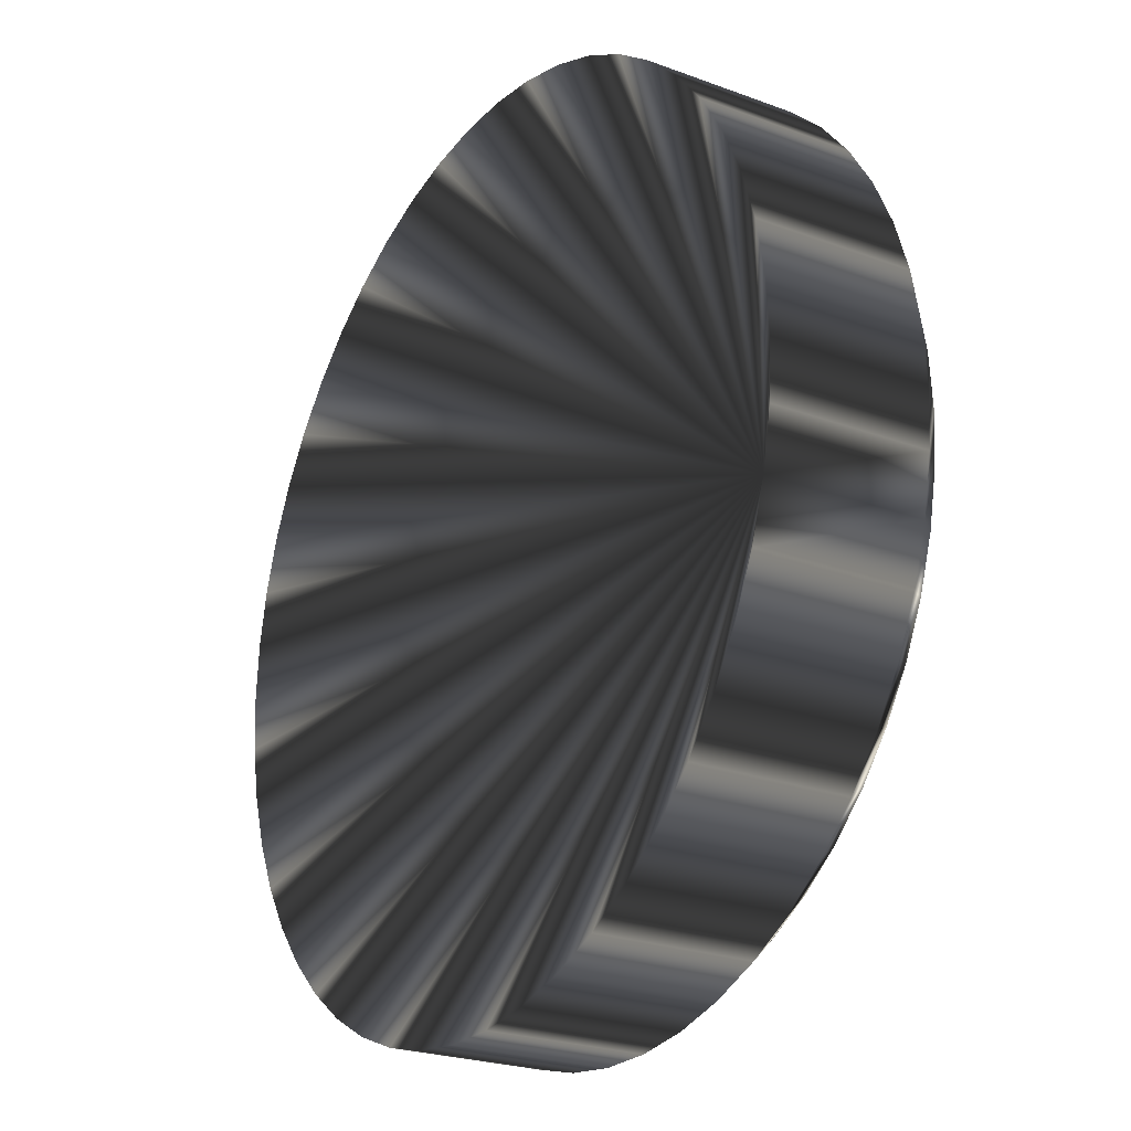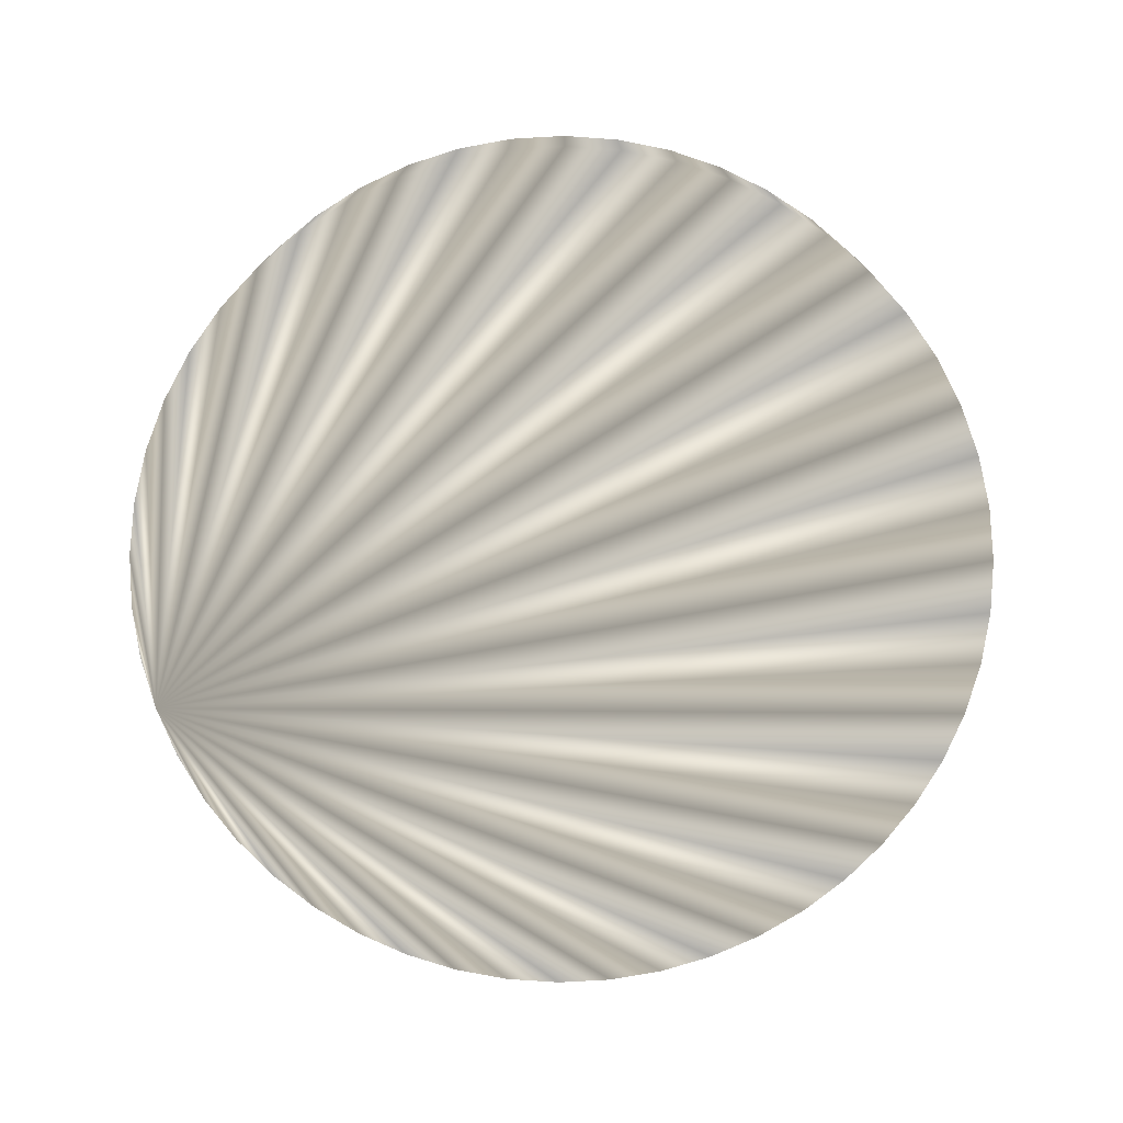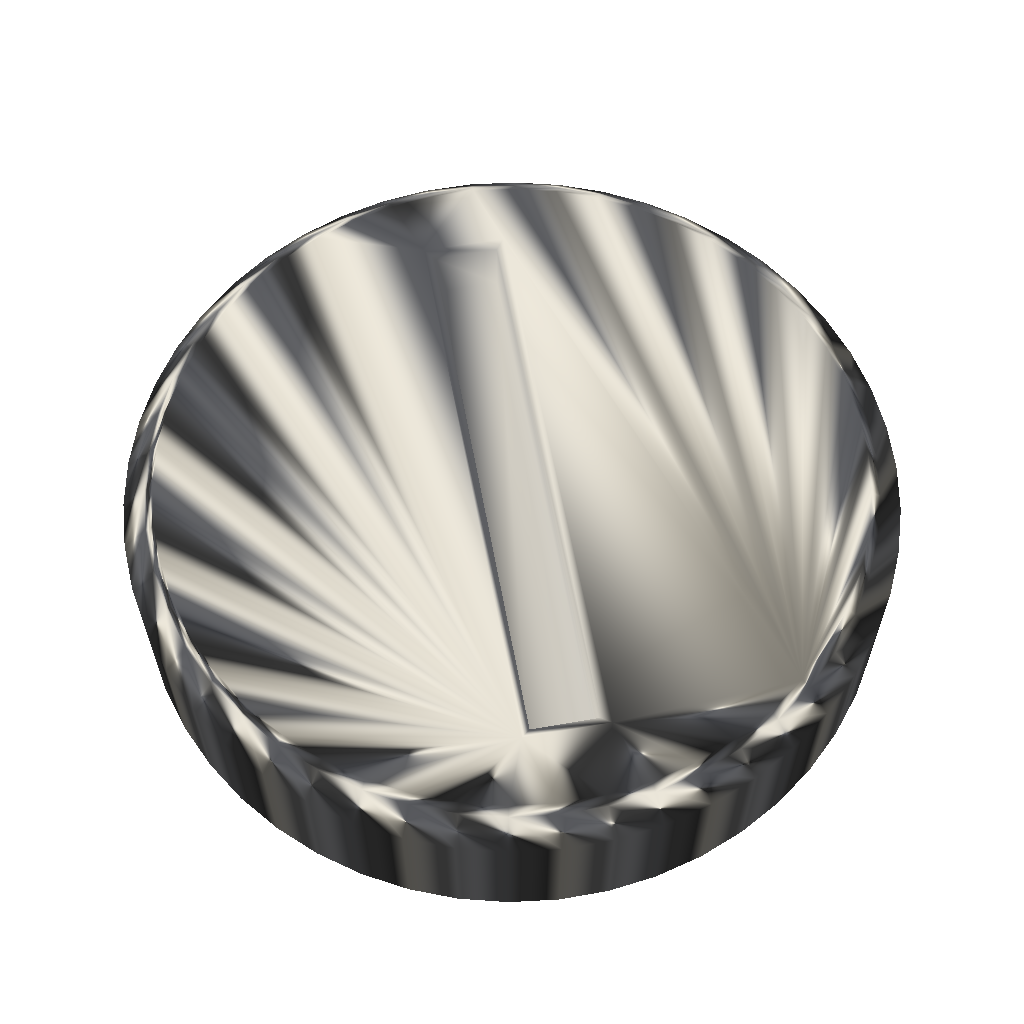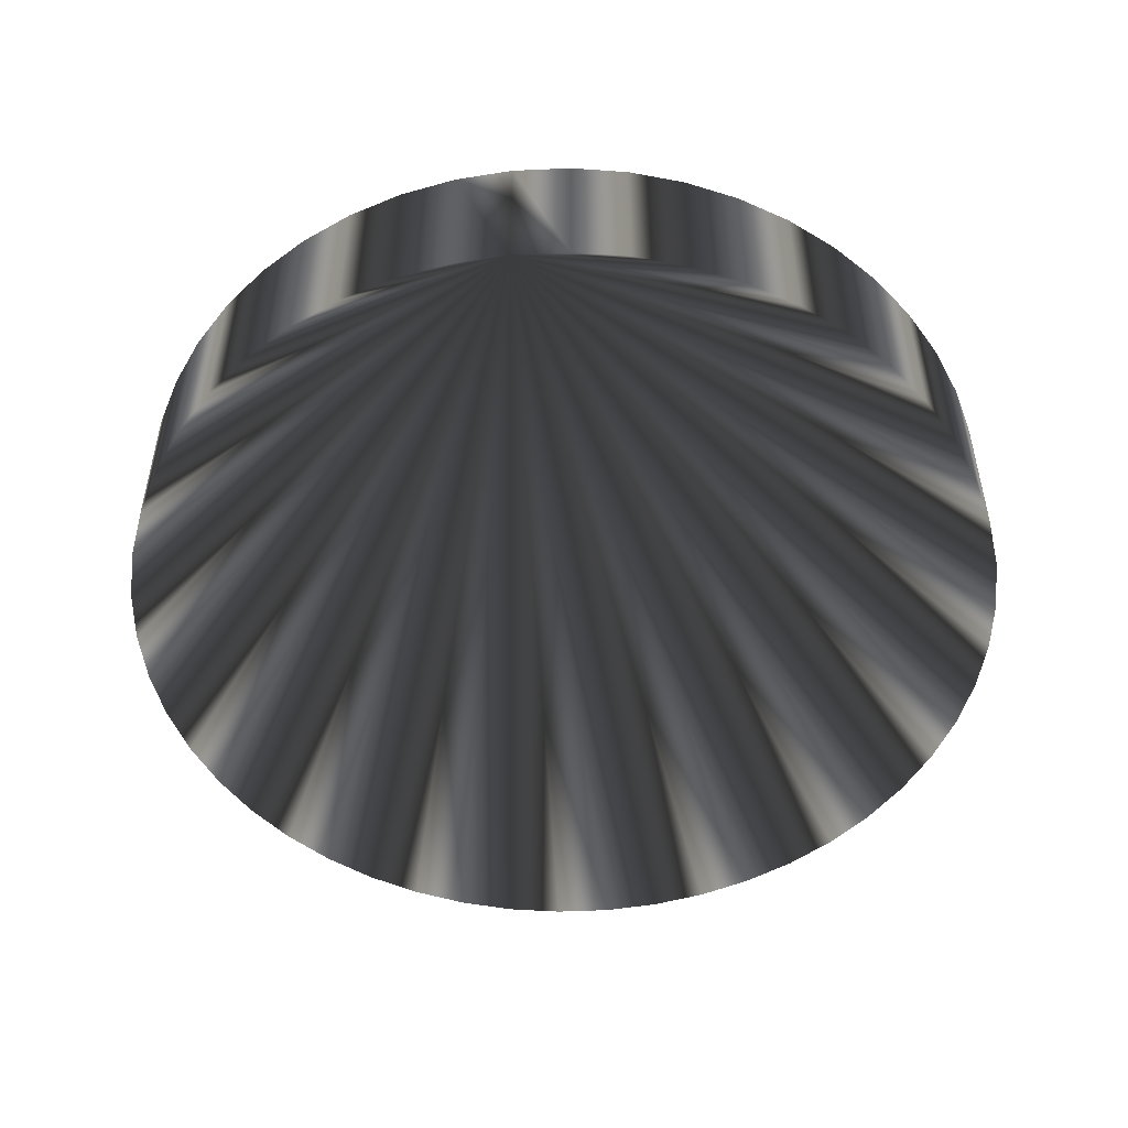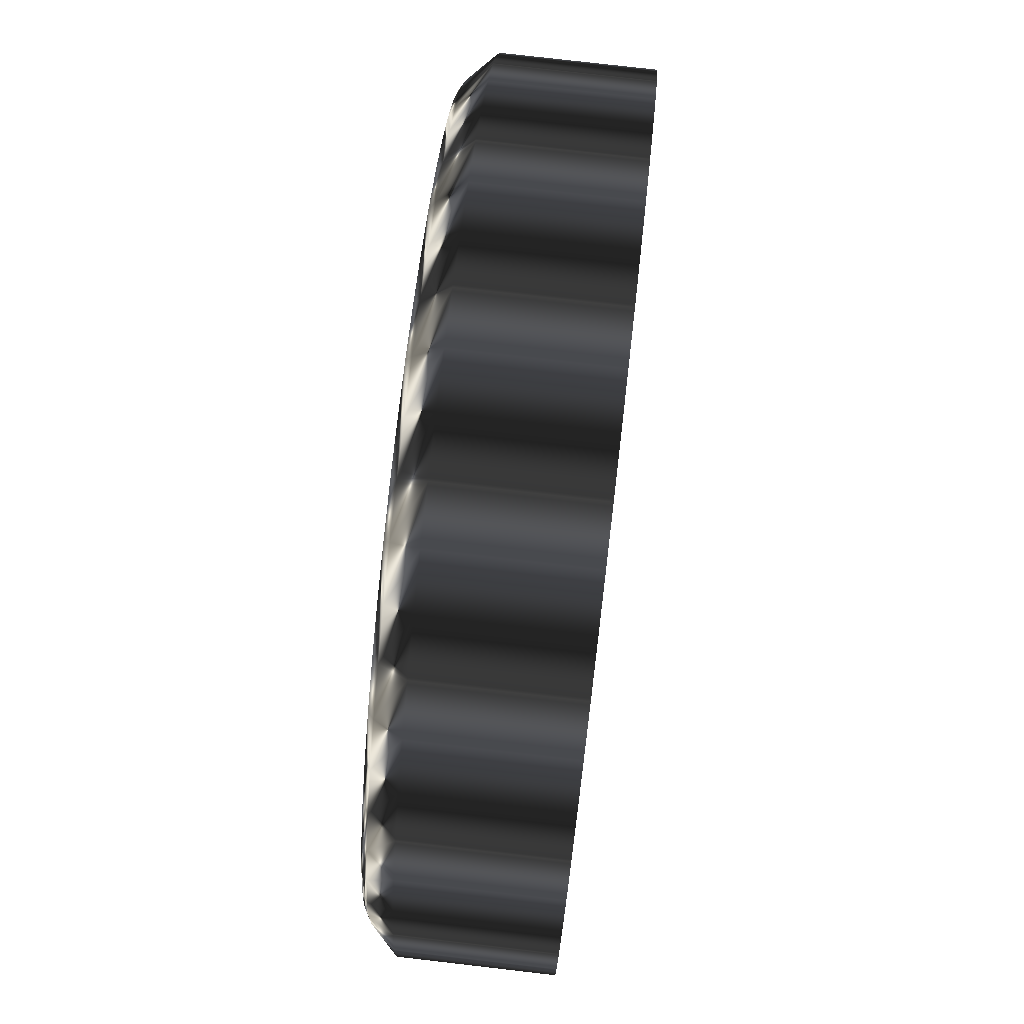
<metadata>
{"format":"obj","ext":"obj","renderer":"f3d","projection":"perspective","resolution":1024,"background":"white","views":[{"elev":-24.0,"azim":58.3,"up":"+Z"},{"elev":-75.7,"azim":-148.0,"up":"+Y"},{"elev":59.7,"azim":-10.3,"up":"+Y"},{"elev":-50.5,"azim":110.8,"up":"+Y"},{"elev":76.9,"azim":-83.4,"up":"+Z"}]}
</metadata>
<code>
g A_A37_1
v 0.8534 -0.1795 -0.1078
v 0.8602 -0.1795 0
v 0.8534 -0.1795 0.1078
v 0.8332 -0.1795 0.2139
v 0.7998 -0.1795 0.3167
v 0.7538 -0.1795 0.4144
v 0.6959 -0.1795 0.5056
v 0.6271 -0.1795 0.5888
v 0.5483 -0.1795 0.6628
v 0.4609 -0.1795 0.7263
v 0.3663 -0.1795 0.7783
v 0.2658 -0.1795 0.8181
v 0.1612 -0.1795 0.845
v 0.05401 -0.1795 0.8585
v -0.05401 -0.1795 0.8585
v -0.1612 -0.1795 0.845
v -0.2658 -0.1795 0.8181
v -0.3663 -0.1795 0.7783
v -0.4609 -0.1795 0.7263
v -0.5483 -0.1795 0.6628
v -0.6271 -0.1795 0.5888
v -0.6959 -0.1795 0.5056
v -0.7538 -0.1795 0.4144
v -0.7998 -0.1795 0.3167
v -0.8332 -0.1795 0.2139
v -0.8534 -0.1795 0.1078
v -0.8602 -0.1795 0
v -0.8534 -0.1795 -0.1078
v -0.8332 -0.1795 -0.2139
v -0.7998 -0.1795 -0.3167
v -0.7538 -0.1795 -0.4144
v -0.6959 -0.1795 -0.5056
v -0.6271 -0.1795 -0.5888
v -0.5483 -0.1795 -0.6628
v -0.4609 -0.1795 -0.7263
v -0.3663 -0.1795 -0.7783
v -0.2658 -0.1795 -0.8181
v -0.1612 -0.1795 -0.845
v -0.05401 -0.1795 -0.8585
v 0.05401 -0.1795 -0.8585
v 0.1612 -0.1795 -0.845
v 0.2658 -0.1795 -0.8181
v 0.3663 -0.1795 -0.7783
v 0.4609 -0.1795 -0.7263
v 0.5483 -0.1795 -0.6628
v 0.6271 -0.1795 -0.5888
v 0.6959 -0.1795 -0.5056
v 0.7538 -0.1795 -0.4144
v 0.7998 -0.1795 -0.3167
v 0.8332 -0.1795 -0.2139
v 0.8332 0.1145 -0.2139
v 0.8534 0.1145 -0.1078
v 0.8602 0.1145 0
v 0.8534 0.1145 0.1078
v 0.8332 0.1145 0.2139
v 0.7998 0.1145 0.3167
v 0.7538 0.1145 0.4144
v 0.6959 0.1145 0.5056
v 0.6271 0.1145 0.5888
v 0.5483 0.1145 0.6628
v 0.4609 0.1145 0.7263
v 0.3663 0.1145 0.7783
v 0.2658 0.1145 0.8181
v 0.1612 0.1145 0.845
v 0.05401 0.1145 0.8585
v -0.05401 0.1145 0.8585
v -0.1612 0.1145 0.845
v -0.2658 0.1145 0.8181
v -0.3663 0.1145 0.7783
v -0.4609 0.1145 0.7263
v -0.5483 0.1145 0.6628
v -0.6271 0.1145 0.5888
v -0.6959 0.1145 0.5056
v -0.7538 0.1145 0.4144
v -0.7998 0.1145 0.3167
v -0.8332 0.1145 0.2139
v -0.8534 0.1145 0.1078
v -0.8602 0.1145 0
v -0.8534 0.1145 -0.1078
v -0.8332 0.1145 -0.2139
v -0.7998 0.1145 -0.3167
v -0.7538 0.1145 -0.4144
v -0.6959 0.1145 -0.5056
v -0.6271 0.1145 -0.5888
v -0.5483 0.1145 -0.6628
v -0.4609 0.1145 -0.7263
v -0.3663 0.1145 -0.7783
v -0.2658 0.1145 -0.8181
v -0.1612 0.1145 -0.845
v -0.05401 0.1145 -0.8585
v 0.05401 0.1145 -0.8585
v 0.1612 0.1145 -0.845
v 0.2658 0.1145 -0.8181
v 0.3663 0.1145 -0.7783
v 0.4609 0.1145 -0.7263
v 0.5483 0.1145 -0.6628
v 0.6271 0.1145 -0.5888
v 0.6959 0.1145 -0.5056
v 0.7538 0.1145 -0.4144
v 0.7998 0.1145 -0.3167
v 0.8005 0.1677 -0.1011
v 0.7816 0.1677 -0.2007
v 0.8069 0.1677 -0
v 0.8005 0.1677 0.1011
v 0.7815 0.1677 0.2007
v 0.7502 0.1677 0.297
v 0.7071 0.1677 0.3887
v 0.6528 0.1677 0.4743
v 0.5882 0.1677 0.5524
v 0.5143 0.1677 0.6217
v 0.4324 0.1677 0.6813
v 0.3436 0.1677 0.7301
v 0.2493 0.1677 0.7674
v 0.1512 0.1677 0.7926
v 0.05067 0.1677 0.8053
v -0.05067 0.1677 0.8053
v -0.1512 0.1677 0.7926
v -0.2493 0.1677 0.7674
v -0.3436 0.1677 0.7301
v -0.4324 0.1677 0.6813
v -0.5143 0.1677 0.6217
v -0.5882 0.1677 0.5524
v -0.6528 0.1677 0.4743
v -0.7071 0.1677 0.3887
v -0.7502 0.1677 0.297
v -0.7815 0.1677 0.2007
v -0.8005 0.1677 0.1011
v -0.8069 0.1677 0
v -0.8005 0.1677 -0.1011
v -0.7815 0.1677 -0.2007
v -0.7502 0.1677 -0.297
v -0.7071 0.1677 -0.3887
v -0.6528 0.1677 -0.4743
v -0.5882 0.1677 -0.5524
v -0.5143 0.1677 -0.6217
v -0.4324 0.1677 -0.6813
v -0.3436 0.1677 -0.7301
v -0.2493 0.1677 -0.7674
v -0.1512 0.1677 -0.7926
v -0.05067 0.1677 -0.8053
v 0.05067 0.1677 -0.8053
v 0.1512 0.1677 -0.7926
v 0.2493 0.1677 -0.7674
v 0.3436 0.1677 -0.7301
v 0.4324 0.1677 -0.6813
v 0.5143 0.1677 -0.6217
v 0.5882 0.1677 -0.5524
v 0.6528 0.1677 -0.4743
v 0.7071 0.1677 -0.3887
v 0.7502 0.1677 -0.297
v -0.07451 0.1677 -0.6116
v 0.07451 0.1677 -0.6116
v 0.07451 0.1677 0.6116
v -0.07451 0.1677 0.6116
v 0.07451 0.0379 0.6116
v -0.07451 0.0379 0.6116
v -0.07451 0.0379 -0.6116
v 0.07451 0.0379 -0.6116
v 0.7621 0.1795 -0.1957
v 0.7807 0.1795 -0.09862
v 0.7316 0.1795 -0.2897
v 0.6895 0.1795 -0.3791
v 0.6366 0.1795 -0.4625
v 0.5736 0.1795 -0.5386
v 0.5016 0.1795 -0.6063
v 0.4216 0.1795 -0.6644
v 0.335 0.1795 -0.712
v 0.2432 0.1795 -0.7483
v 0.1474 0.1795 -0.7729
v 0.04941 0.1795 -0.7853
v -0.04941 0.1795 -0.7853
v -0.09451 0.1795 -0.6316
v 0.09451 0.1795 -0.6316
v 0.09451 0.1795 0.6316
v 0.5736 0.1795 0.5386
v 0.6366 0.1795 0.4625
v 0.6895 0.1795 0.3791
v 0.7316 0.1795 0.2897
v 0.7621 0.1795 0.1957
v 0.7807 0.1795 0.09862
v 0.7869 0.1795 -0
v -0.09451 0.1795 0.6316
v -0.1474 0.1795 -0.7729
v -0.2432 0.1795 -0.7483
v -0.335 0.1795 -0.712
v -0.4216 0.1795 -0.6644
v -0.5016 0.1795 -0.6063
v -0.5736 0.1795 -0.5386
v -0.6366 0.1795 -0.4625
v -0.6895 0.1795 -0.3791
v -0.7409 0.1736 -0.2934
v -0.7316 0.1795 -0.2897
v -0.7718 0.1736 -0.1982
v -0.7621 0.1795 -0.1957
v -0.7906 0.1736 -0.09988
v -0.7807 0.1795 -0.09862
v -0.7969 0.1736 0
v -0.7869 0.1795 0
v -0.7906 0.1736 0.09988
v -0.7807 0.1795 0.09862
v -0.7718 0.1736 0.1982
v -0.7621 0.1795 0.1957
v -0.7409 0.1736 0.2934
v -0.7316 0.1795 0.2897
v -0.6983 0.1736 0.3839
v -0.6895 0.1795 0.3791
v -0.6447 0.1736 0.4684
v -0.6366 0.1795 0.4625
v -0.5736 0.1795 0.5386
v -0.5016 0.1795 0.6063
v -0.4216 0.1795 0.6644
v -0.335 0.1795 0.712
v -0.2432 0.1795 0.7483
v -0.1474 0.1795 0.7729
v -0.04941 0.1795 0.7853
v 0.04941 0.1795 0.7853
v 0.1474 0.1795 0.7729
v 0.2432 0.1795 0.7483
v 0.335 0.1795 0.712
v 0.4216 0.1795 0.6644
v 0.5016 0.1795 0.6063
f 1 2 50
f 2 3 50
f 3 4 50
f 4 5 50
f 5 6 50
f 6 7 50
f 7 8 50
f 8 9 50
f 9 10 50
f 10 11 50
f 11 12 50
f 12 13 50
f 13 14 50
f 14 15 50
f 15 16 50
f 16 17 50
f 17 18 50
f 18 19 50
f 19 20 50
f 20 21 50
f 21 22 50
f 22 23 50
f 23 24 50
f 24 25 50
f 25 26 50
f 26 27 50
f 27 28 50
f 28 29 50
f 29 30 50
f 30 31 50
f 31 32 50
f 32 33 50
f 33 34 50
f 34 35 50
f 35 36 50
f 36 37 50
f 37 38 50
f 38 39 50
f 39 40 50
f 40 41 50
f 41 42 50
f 42 43 50
f 43 44 50
f 44 45 50
f 45 46 50
f 46 47 50
f 47 48 50
f 48 49 50
f 1 50 52
f 52 50 51
f 2 1 53
f 53 1 52
f 3 2 54
f 54 2 53
f 4 3 55
f 55 3 54
f 5 4 56
f 56 4 55
f 6 5 57
f 57 5 56
f 7 6 58
f 58 6 57
f 8 7 59
f 59 7 58
f 9 8 60
f 60 8 59
f 10 9 61
f 61 9 60
f 11 10 62
f 62 10 61
f 12 11 63
f 63 11 62
f 13 12 64
f 64 12 63
f 14 13 65
f 65 13 64
f 15 14 66
f 66 14 65
f 16 15 67
f 67 15 66
f 17 16 68
f 68 16 67
f 18 17 69
f 69 17 68
f 19 18 70
f 70 18 69
f 20 19 71
f 71 19 70
f 21 20 72
f 72 20 71
f 22 21 73
f 73 21 72
f 23 22 74
f 74 22 73
f 24 23 75
f 75 23 74
f 25 24 76
f 76 24 75
f 26 25 77
f 77 25 76
f 27 26 78
f 78 26 77
f 28 27 79
f 79 27 78
f 29 28 80
f 80 28 79
f 30 29 81
f 81 29 80
f 31 30 82
f 82 30 81
f 32 31 83
f 83 31 82
f 33 32 84
f 84 32 83
f 34 33 85
f 85 33 84
f 35 34 86
f 86 34 85
f 36 35 87
f 87 35 86
f 37 36 88
f 88 36 87
f 38 37 89
f 89 37 88
f 39 38 90
f 90 38 89
f 40 39 91
f 91 39 90
f 41 40 92
f 92 40 91
f 42 41 93
f 93 41 92
f 43 42 94
f 94 42 93
f 44 43 95
f 95 43 94
f 45 44 96
f 96 44 95
f 46 45 97
f 97 45 96
f 47 46 98
f 98 46 97
f 48 47 99
f 99 47 98
f 49 48 100
f 100 48 99
f 50 49 51
f 51 49 100
f 52 51 101
f 101 51 102
f 53 52 103
f 103 52 101
f 54 53 104
f 104 53 103
f 55 54 105
f 105 54 104
f 56 55 106
f 106 55 105
f 57 56 107
f 107 56 106
f 58 57 108
f 108 57 107
f 59 58 109
f 109 58 108
f 60 59 110
f 110 59 109
f 61 60 111
f 111 60 110
f 62 61 112
f 112 61 111
f 63 62 113
f 113 62 112
f 64 63 114
f 114 63 113
f 65 64 115
f 115 64 114
f 66 65 116
f 116 65 115
f 67 66 117
f 117 66 116
f 68 67 118
f 118 67 117
f 69 68 119
f 119 68 118
f 70 69 120
f 120 69 119
f 71 70 121
f 121 70 120
f 72 71 122
f 122 71 121
f 73 72 123
f 123 72 122
f 74 73 124
f 124 73 123
f 75 74 125
f 125 74 124
f 76 75 126
f 126 75 125
f 77 76 127
f 127 76 126
f 78 77 128
f 128 77 127
f 79 78 129
f 129 78 128
f 80 79 130
f 130 79 129
f 81 80 131
f 131 80 130
f 82 81 132
f 132 81 131
f 83 82 133
f 133 82 132
f 84 83 134
f 134 83 133
f 85 84 135
f 135 84 134
f 86 85 136
f 136 85 135
f 87 86 137
f 137 86 136
f 88 87 138
f 138 87 137
f 89 88 139
f 139 88 138
f 90 89 140
f 140 89 139
f 91 90 141
f 141 90 140
f 92 91 142
f 142 91 141
f 93 92 143
f 143 92 142
f 94 93 144
f 144 93 143
f 95 94 145
f 145 94 144
f 96 95 146
f 146 95 145
f 97 96 147
f 147 96 146
f 98 97 148
f 148 97 147
f 99 98 149
f 149 98 148
f 100 99 150
f 150 99 149
f 51 100 102
f 102 100 150
f 175 176 221
f 176 177 221
f 177 178 221
f 178 179 221
f 179 180 221
f 180 181 221
f 181 160 221
f 160 159 221
f 159 161 221
f 161 162 221
f 162 163 221
f 163 164 221
f 164 165 221
f 165 166 221
f 166 167 221
f 167 168 221
f 168 169 221
f 169 170 221
f 170 173 221
f 173 174 221
f 221 174 220
f 220 174 219
f 219 174 218
f 218 174 217
f 173 170 172
f 170 171 172
f 171 183 172
f 217 174 216
f 174 182 216
f 216 182 215
f 215 182 214
f 183 184 172
f 214 182 213
f 184 185 172
f 172 185 182
f 185 186 182
f 186 187 182
f 187 188 182
f 188 189 182
f 189 190 182
f 190 192 182
f 192 194 182
f 194 196 182
f 196 198 182
f 198 200 182
f 200 202 182
f 202 204 182
f 204 206 182
f 206 208 182
f 208 209 182
f 209 210 182
f 210 211 182
f 211 212 182
f 182 212 213
f 154 153 156
f 156 153 155
f 151 154 157
f 157 154 156
f 157 156 158
f 158 156 155
f 153 152 155
f 155 152 158
f 152 151 158
f 158 151 157
f 101 102 160
f 160 102 159
f 159 102 161
f 161 102 150
f 161 150 162
f 162 150 149
f 162 149 163
f 163 149 148
f 163 148 164
f 164 148 147
f 164 147 165
f 165 147 146
f 165 146 166
f 166 146 145
f 166 145 167
f 167 145 144
f 167 144 168
f 168 144 143
f 168 143 169
f 169 143 142
f 169 142 170
f 170 142 141
f 170 141 171
f 171 141 140
f 173 172 152
f 152 172 151
f 174 173 153
f 153 173 152
f 109 108 175
f 175 108 176
f 176 108 177
f 177 108 107
f 177 107 178
f 178 107 106
f 178 106 179
f 179 106 105
f 179 105 180
f 180 105 104
f 180 104 181
f 181 104 103
f 181 103 160
f 160 103 101
f 182 174 154
f 154 174 153
f 151 172 154
f 154 172 182
f 171 140 183
f 183 140 139
f 183 139 184
f 184 139 138
f 184 138 185
f 185 138 137
f 185 137 186
f 186 137 136
f 186 136 187
f 187 136 135
f 187 135 188
f 188 135 134
f 188 134 189
f 189 134 133
f 189 133 190
f 190 133 132
f 192 190 191
f 190 132 191
f 132 131 191
f 131 130 191
f 191 130 193
f 191 193 192
f 192 193 194
f 130 129 193
f 193 129 195
f 193 195 194
f 194 195 196
f 129 128 195
f 195 128 197
f 195 197 196
f 196 197 198
f 128 127 197
f 197 127 199
f 197 199 198
f 198 199 200
f 127 126 199
f 199 126 201
f 199 201 200
f 200 201 202
f 126 125 201
f 201 125 203
f 201 203 202
f 202 203 204
f 125 124 203
f 203 124 205
f 203 205 204
f 204 205 206
f 124 123 205
f 205 123 207
f 205 207 206
f 206 207 208
f 208 207 209
f 123 122 207
f 207 122 209
f 209 122 210
f 210 122 121
f 210 121 211
f 211 121 120
f 211 120 212
f 212 120 119
f 212 119 213
f 213 119 118
f 213 118 214
f 214 118 117
f 214 117 215
f 215 117 116
f 215 116 216
f 216 116 115
f 216 115 217
f 217 115 114
f 217 114 218
f 218 114 113
f 218 113 219
f 219 113 112
f 219 112 220
f 220 112 111
f 220 111 221
f 221 111 110
f 221 110 175
f 175 110 109

</code>
